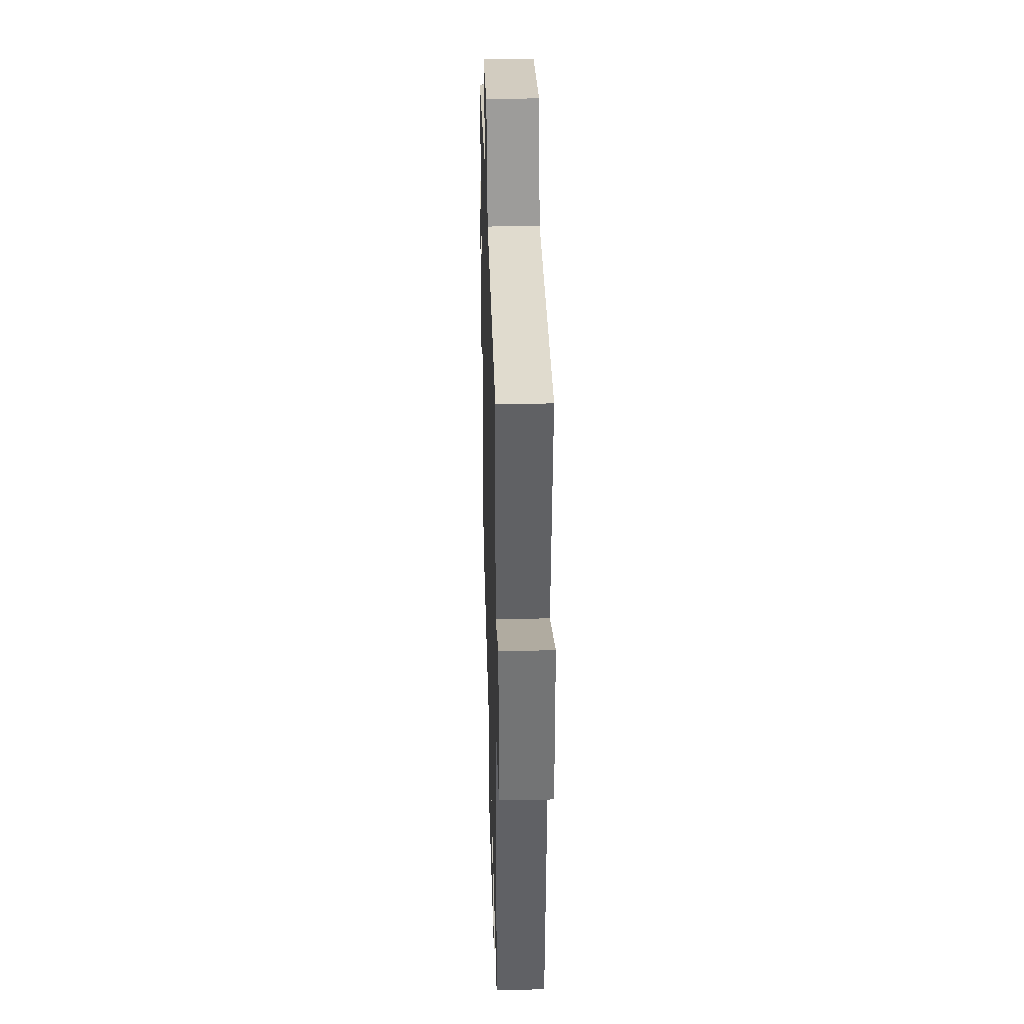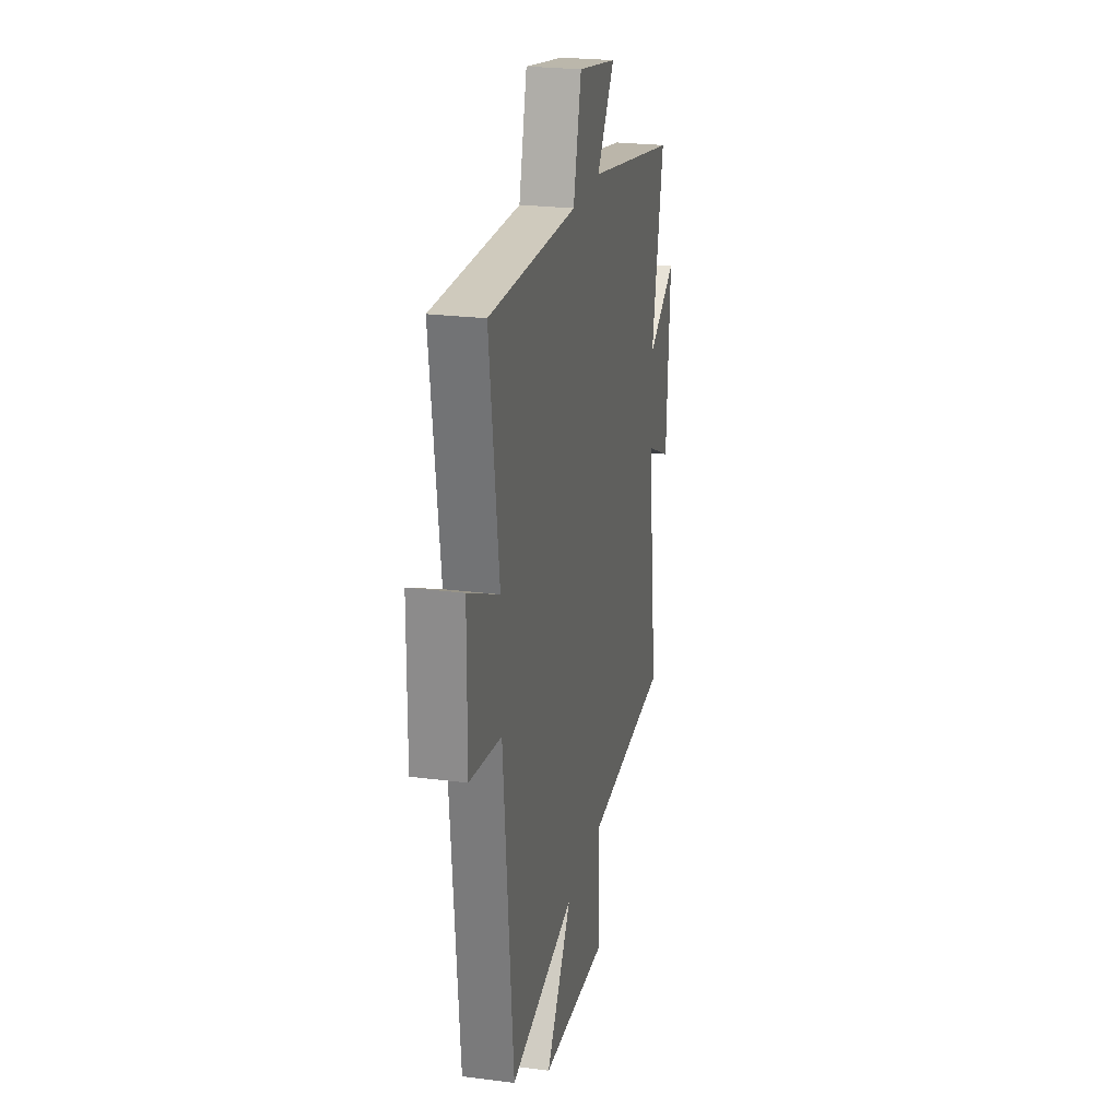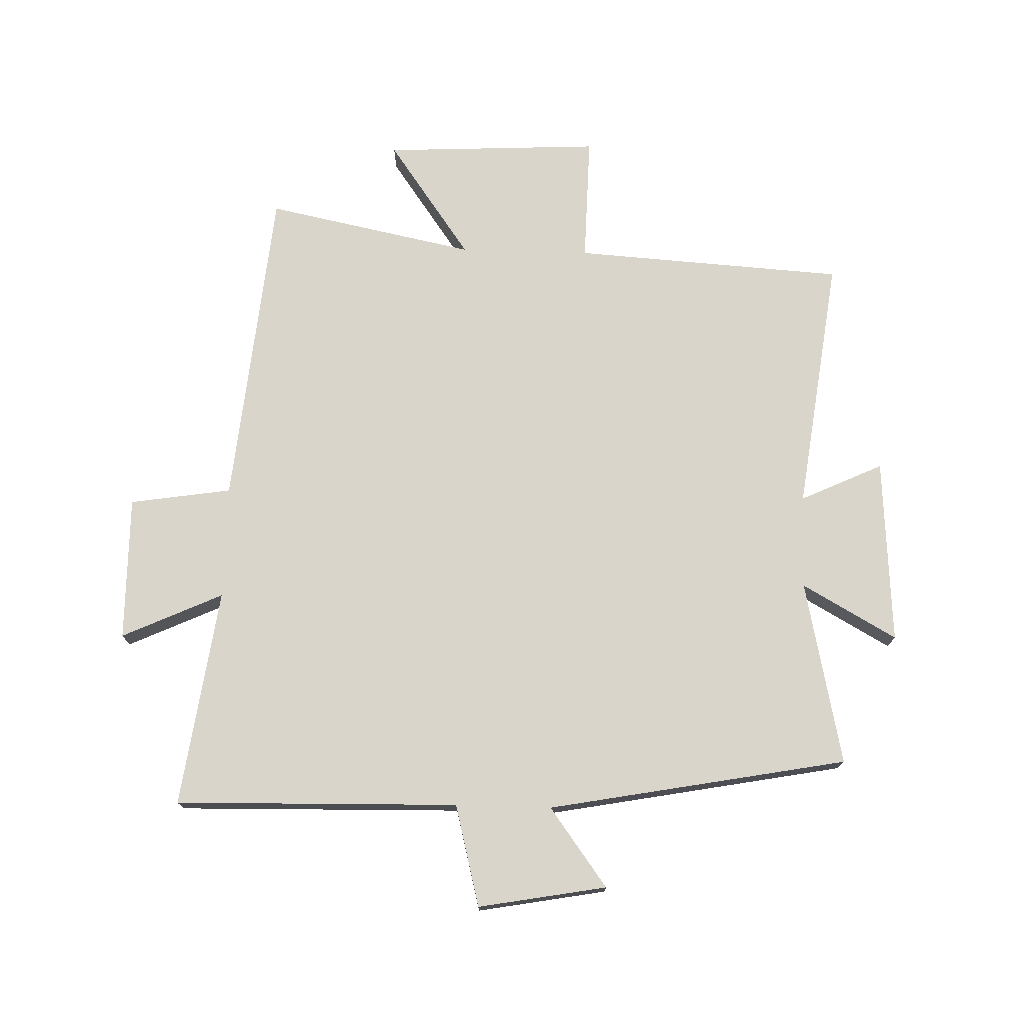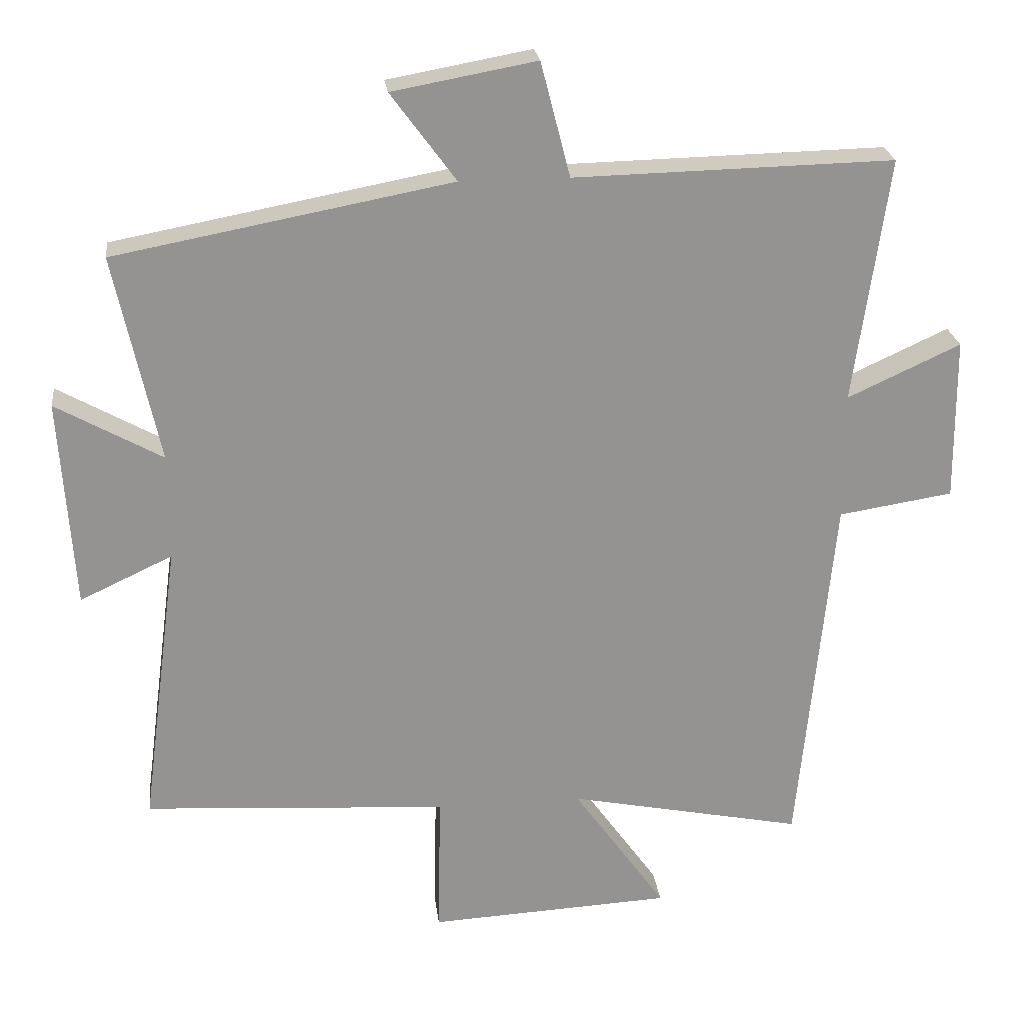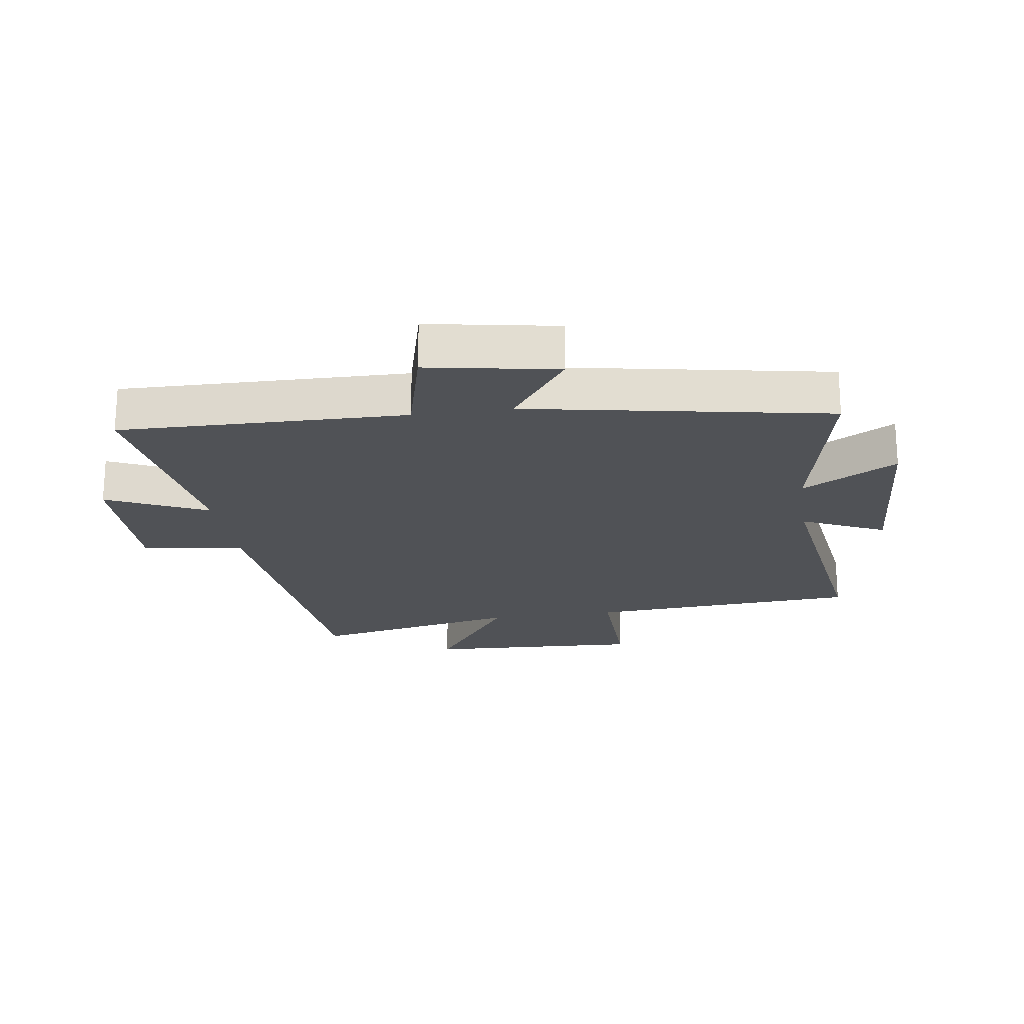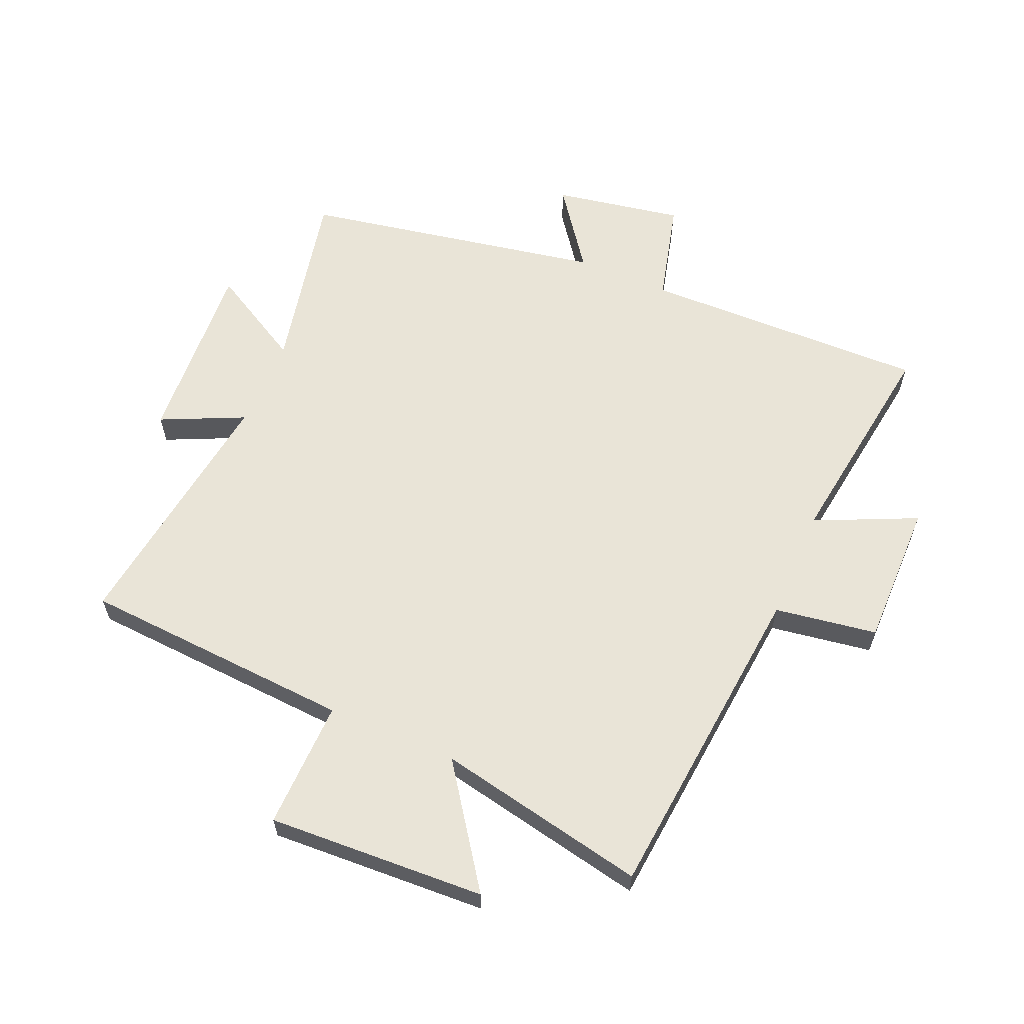
<metadata>
{"format":"obj","ext":"obj","renderer":"f3d","projection":"perspective","resolution":1024,"background":"white","views":[{"elev":34.6,"azim":-91.6,"up":"+Z"},{"elev":24.0,"azim":-77.9,"up":"+Z"},{"elev":74.2,"azim":1.7,"up":"+Y"},{"elev":23.6,"azim":173.2,"up":"+Z"},{"elev":-21.0,"azim":8.5,"up":"+Y"},{"elev":61.1,"azim":-156.7,"up":"+Y"}]}
</metadata>
<code>
v 0.565 0.07 0.408
v 0.5 0.07 0.105
v 0.655 0.07 0.192
v 0.635 0.07 -0.114
v 0.5 0.07 -0.051
v 0.556 0.07 -0.472
v 0.111 0.07 -0.5
v 0.115 0.07 -0.71
v -0.241 0.07 -0.692
v -0.105 0.07 -0.5
v -0.449 0.07 -0.57
v -0.5 0.07 -0.036
v -0.667 0.07 -0.01
v -0.665 0.07 0.228
v -0.5 0.07 0.152
v -0.55 0.07 0.51
v -0.084 0.07 0.5
v -0.041 0.07 0.667
v 0.169 0.07 0.629
v 0.074 0.07 0.5
v 0.565 0 0.408
v 0.5 0 0.105
v 0.655 0 0.192
v 0.635 0 -0.114
v 0.5 0 -0.051
v 0.556 0 -0.472
v 0.111 0 -0.5
v 0.115 0 -0.71
v -0.241 0 -0.692
v -0.105 0 -0.5
v -0.449 0 -0.57
v -0.5 0 -0.036
v -0.667 0 -0.01
v -0.665 0 0.228
v -0.5 0 0.152
v -0.55 0 0.51
v -0.084 0 0.5
v -0.041 0 0.667
v 0.169 0 0.629
v 0.074 0 0.5
f 17 18 19 20
f 17 20 1 2
f 15 16 17 2
f 12 13 14 15
f 12 15 2
f 11 12 2
f 10 11 2
f 7 8 9 10
f 5 6 7 10
f 5 10 2 3
f 3 4 5
f 40 39 38 37
f 22 21 40 37
f 22 37 36 35
f 35 34 33 32
f 22 35 32
f 22 32 31
f 22 31 30
f 30 29 28 27
f 30 27 26 25
f 23 22 30 25
f 25 24 23
f 1 21 22 2
f 2 22 23 3
f 3 23 24 4
f 4 24 25 5
f 5 25 26 6
f 6 26 27 7
f 7 27 28 8
f 8 28 29 9
f 9 29 30 10
f 10 30 31 11
f 11 31 32 12
f 12 32 33 13
f 13 33 34 14
f 14 34 35 15
f 15 35 36 16
f 16 36 37 17
f 17 37 38 18
f 18 38 39 19
f 19 39 40 20
f 20 40 21 1

</code>
